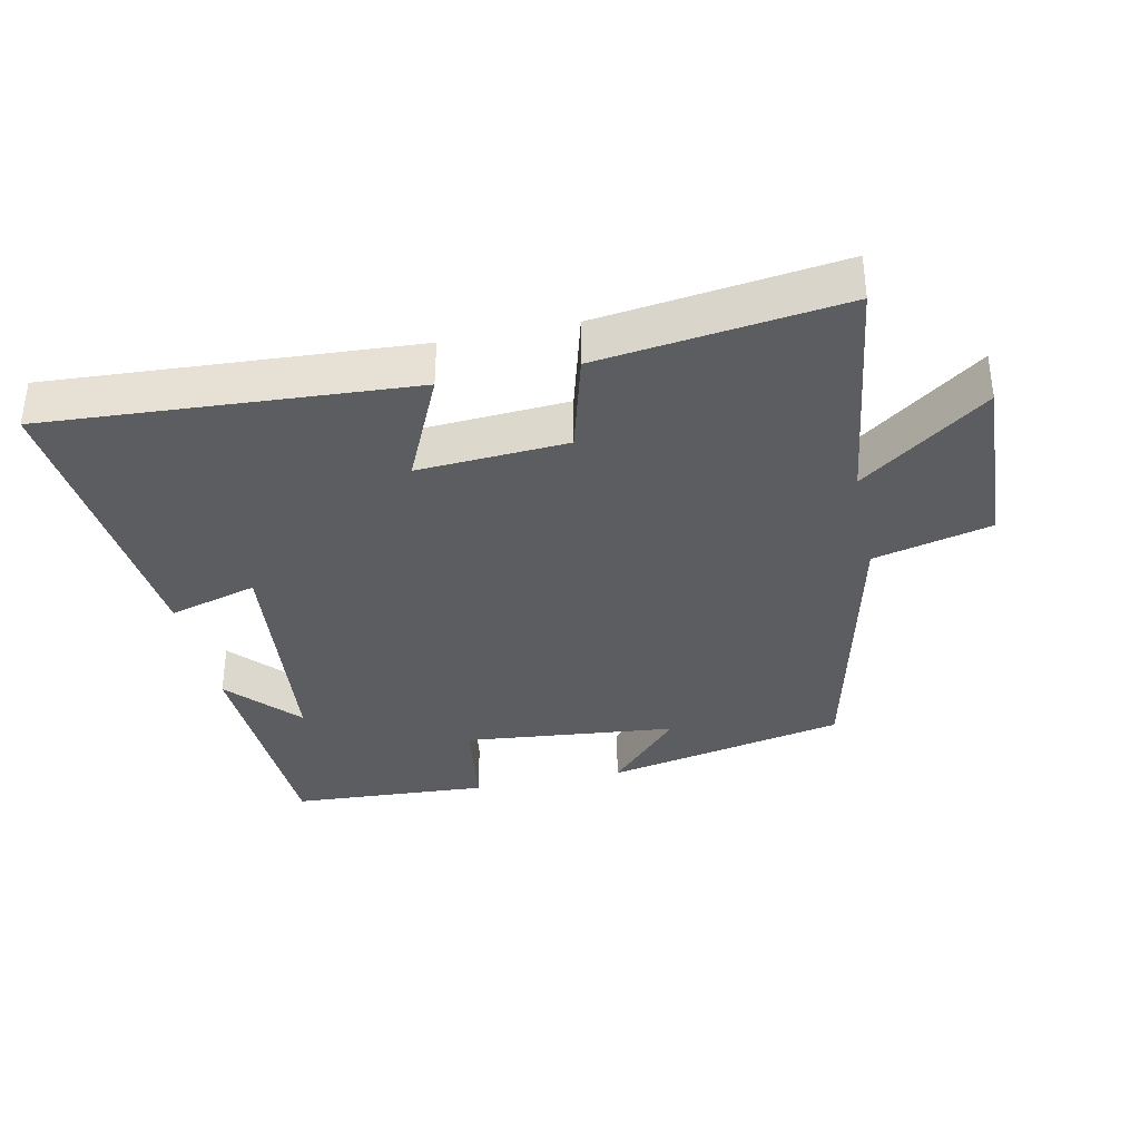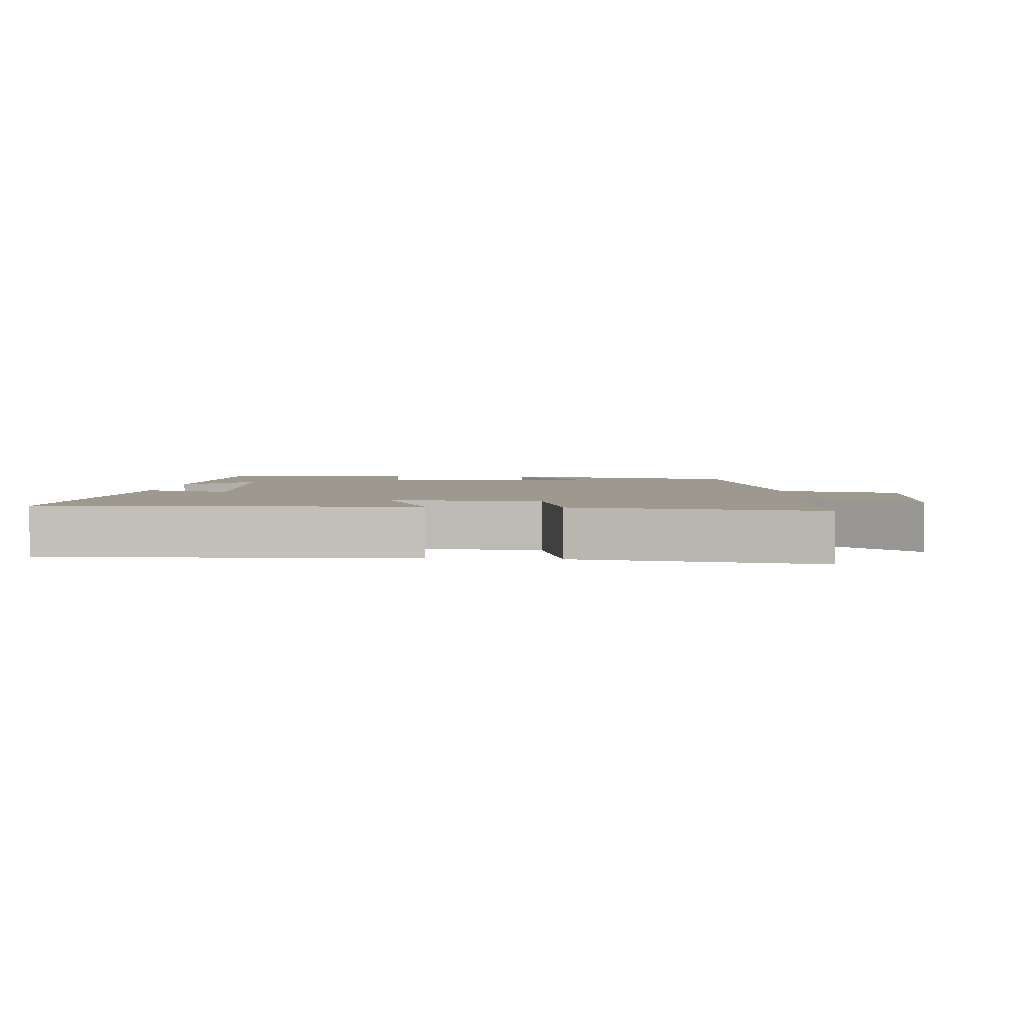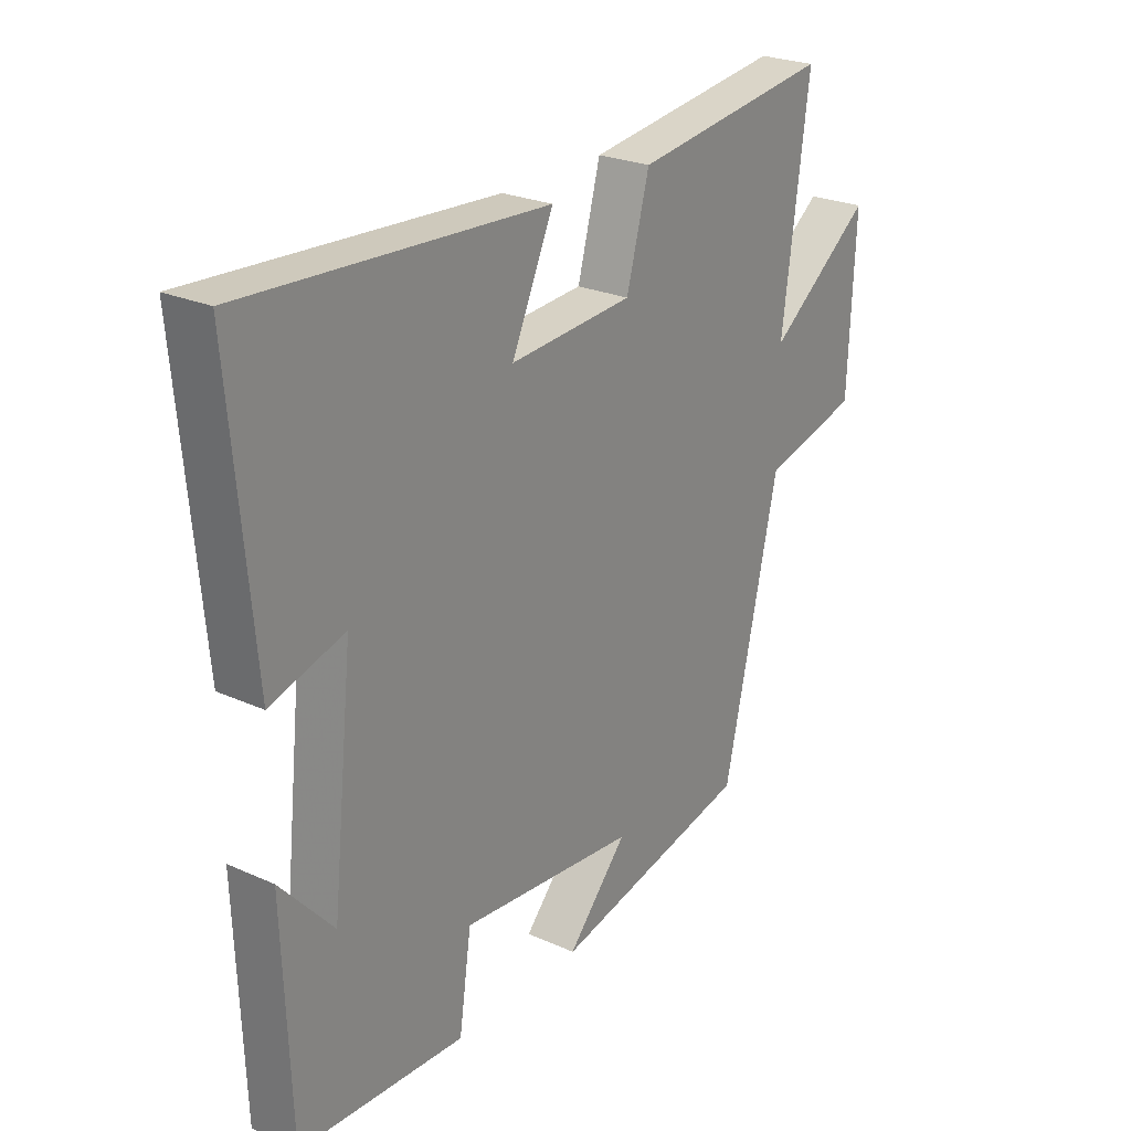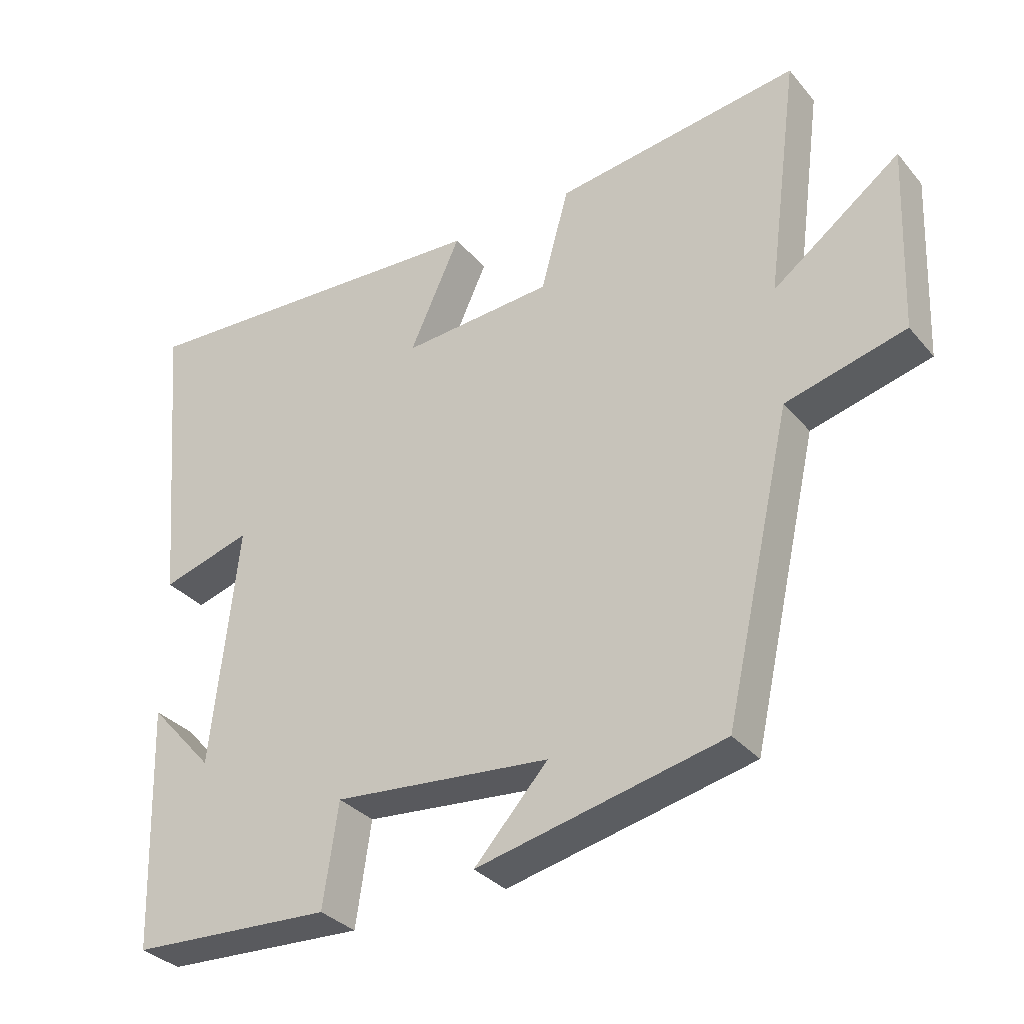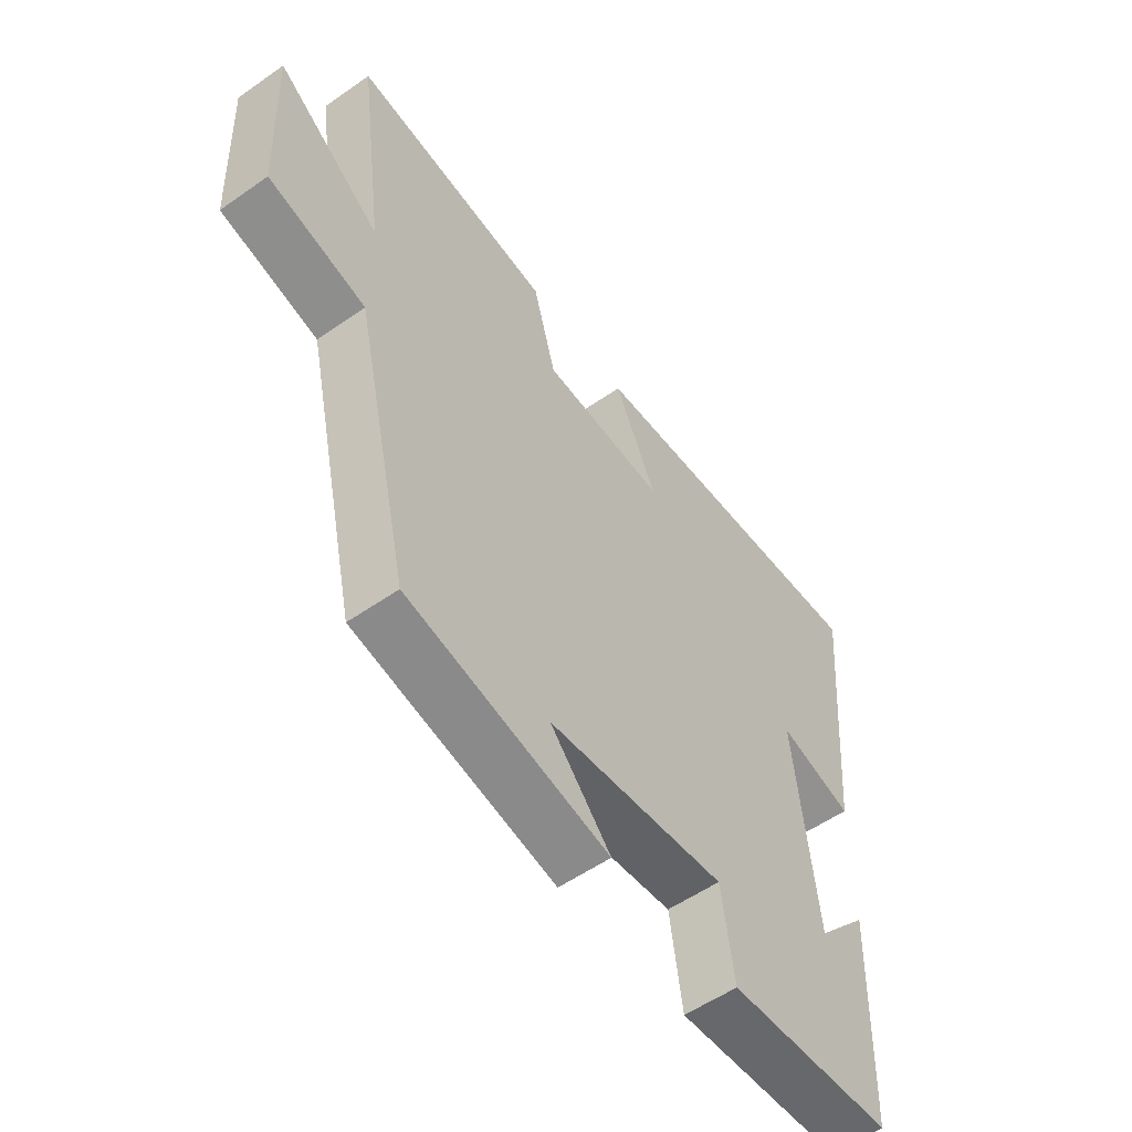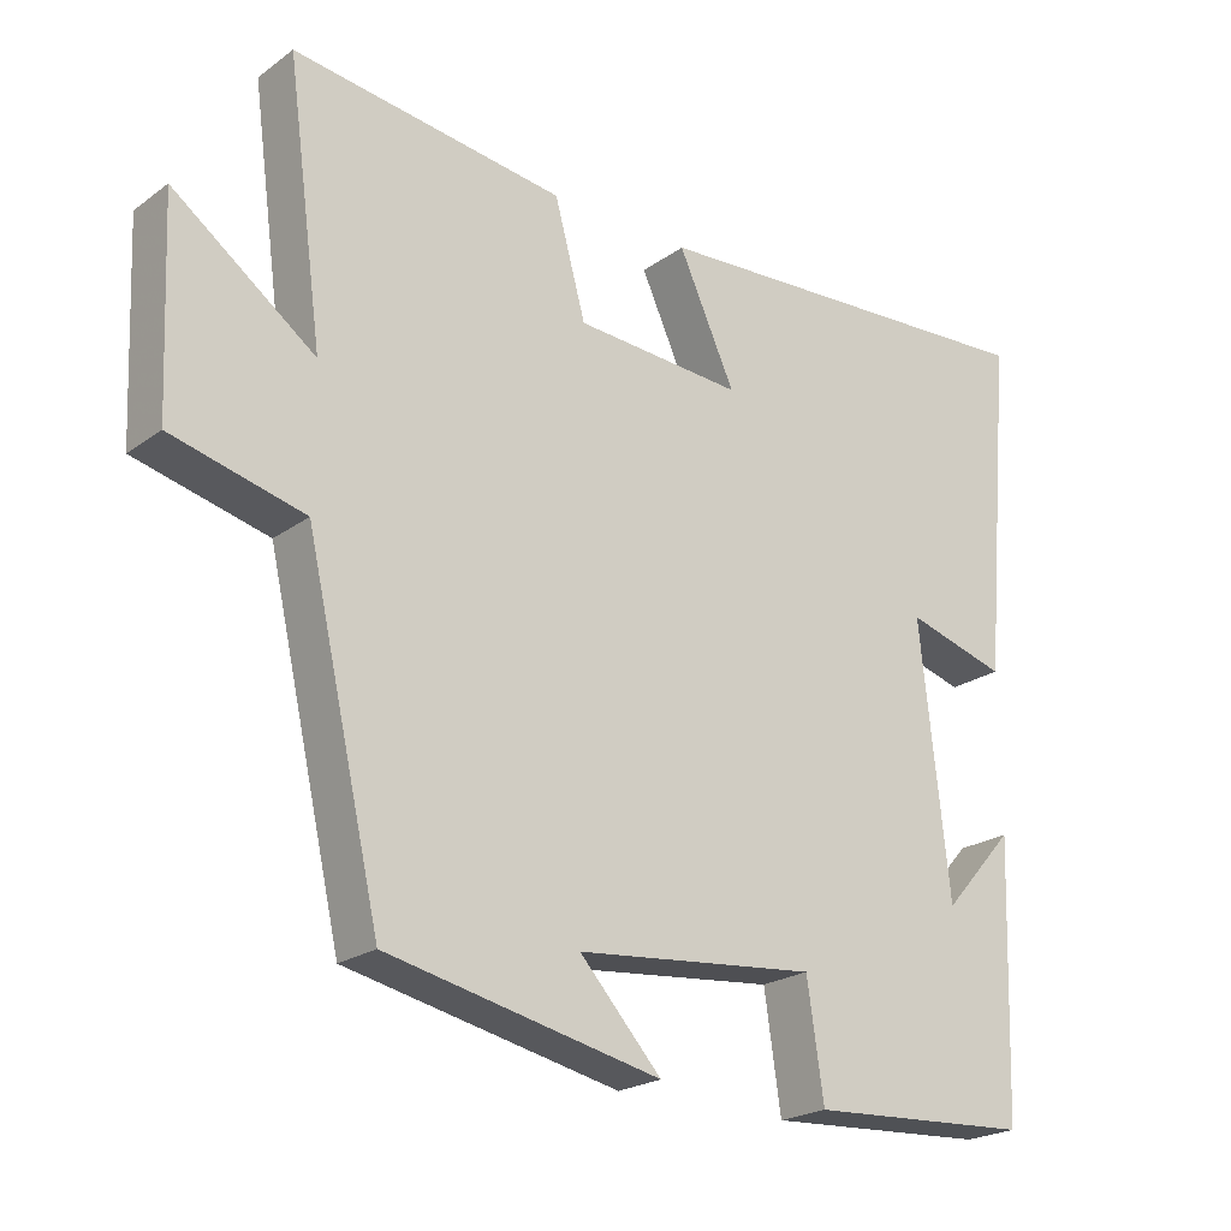
<metadata>
{"format":"obj","ext":"obj","renderer":"f3d","projection":"perspective","resolution":1024,"background":"white","views":[{"elev":-35.4,"azim":12.0,"up":"+Y"},{"elev":3.4,"azim":5.5,"up":"+Y"},{"elev":25.0,"azim":-54.0,"up":"+Z"},{"elev":-33.1,"azim":33.6,"up":"+Z"},{"elev":-55.0,"azim":126.5,"up":"+Z"},{"elev":-22.2,"azim":140.9,"up":"+Z"}]}
</metadata>
<code>
v -0.54 0.07 0.534
v 0.001 0.07 0.5
v -0.074 0.07 0.336
v 0.148 0.07 0.35
v 0.189 0.07 0.5
v 0.548 0.07 0.546
v 0.5 0.07 0.19
v 0.687 0.07 0.328
v 0.675 0.07 0.054
v 0.5 0.07 0.01
v 0.401 0.07 -0.423
v 0.041 0.07 -0.5
v 0.149 0.07 -0.382
v -0.169 0.07 -0.35
v -0.191 0.07 -0.5
v -0.487 0.07 -0.483
v -0.5 0.07 -0.125
v -0.405 0.07 -0.231
v -0.367 0.07 0.123
v -0.5 0.07 0.085
v -0.54 0 0.534
v 0.001 0 0.5
v -0.074 0 0.336
v 0.148 0 0.35
v 0.189 0 0.5
v 0.548 0 0.546
v 0.5 0 0.19
v 0.687 0 0.328
v 0.675 0 0.054
v 0.5 0 0.01
v 0.401 0 -0.423
v 0.041 0 -0.5
v 0.149 0 -0.382
v -0.169 0 -0.35
v -0.191 0 -0.5
v -0.487 0 -0.483
v -0.5 0 -0.125
v -0.405 0 -0.231
v -0.367 0 0.123
v -0.5 0 0.085
f 1 2 3
f 20 1 3
f 19 20 3
f 18 19 3 4
f 15 16 17 18
f 14 15 18
f 13 14 18 4
f 11 12 13
f 13 4 5
f 11 13 5
f 10 11 5
f 7 8 9 10
f 7 10 5
f 5 6 7
f 23 22 21
f 23 21 40
f 23 40 39
f 24 23 39 38
f 38 37 36 35
f 38 35 34
f 24 38 34 33
f 33 32 31
f 25 24 33
f 25 33 31
f 25 31 30
f 30 29 28 27
f 25 30 27
f 27 26 25
f 1 21 22 2
f 2 22 23 3
f 3 23 24 4
f 4 24 25 5
f 5 25 26 6
f 6 26 27 7
f 7 27 28 8
f 8 28 29 9
f 9 29 30 10
f 10 30 31 11
f 11 31 32 12
f 12 32 33 13
f 13 33 34 14
f 14 34 35 15
f 15 35 36 16
f 16 36 37 17
f 17 37 38 18
f 18 38 39 19
f 19 39 40 20
f 20 40 21 1

</code>
